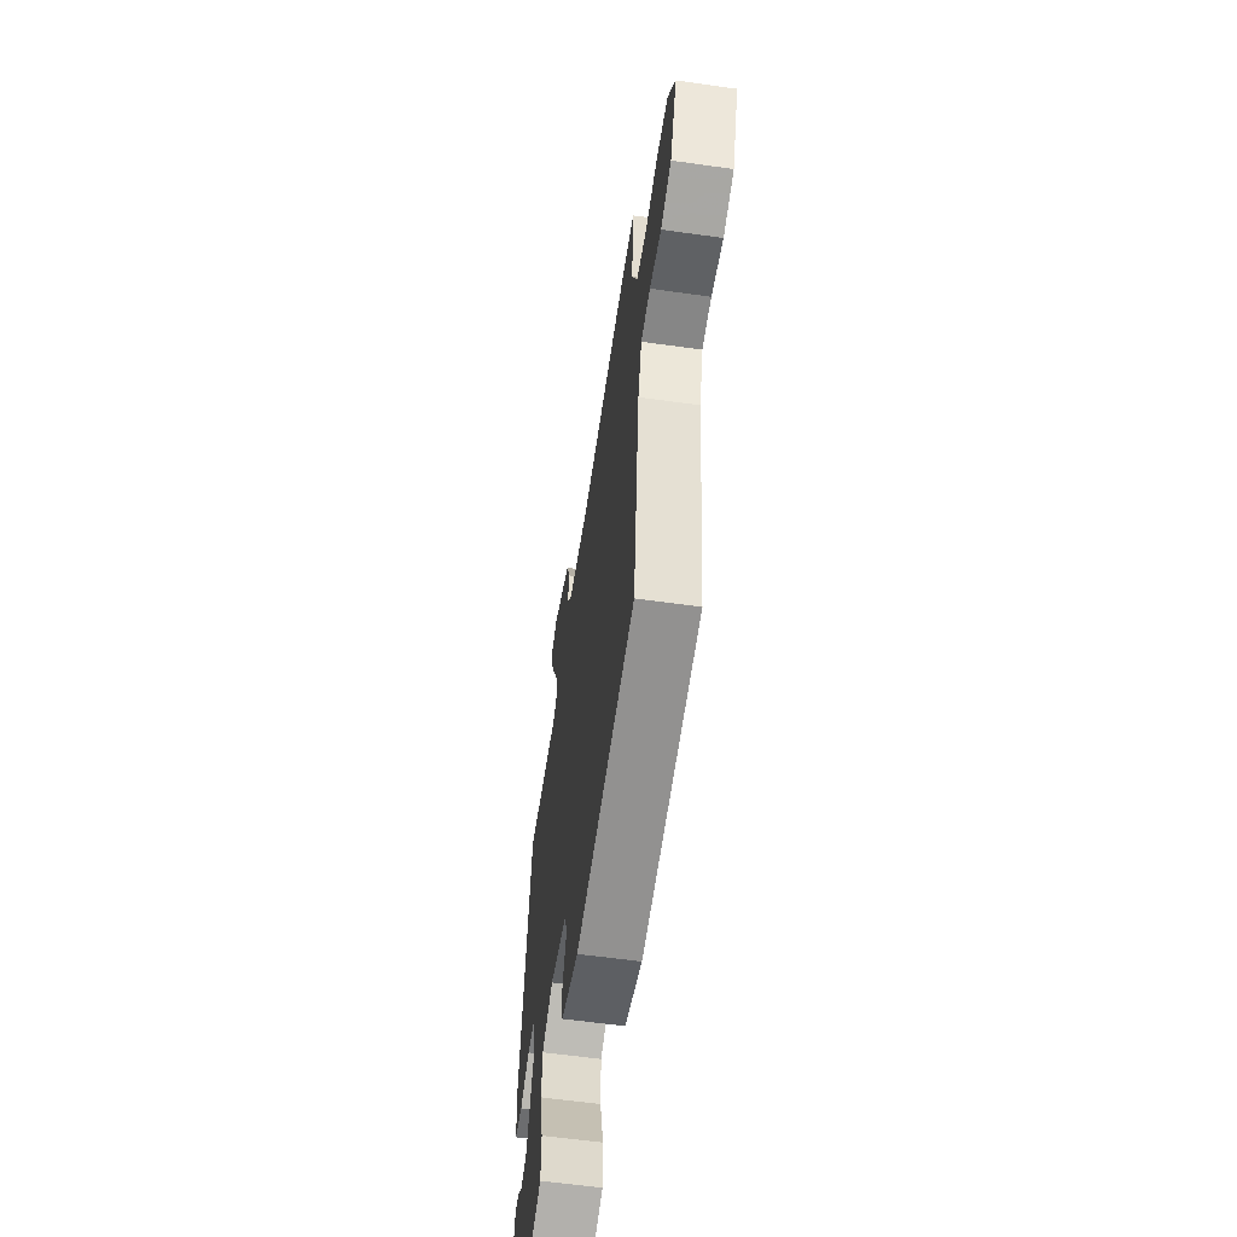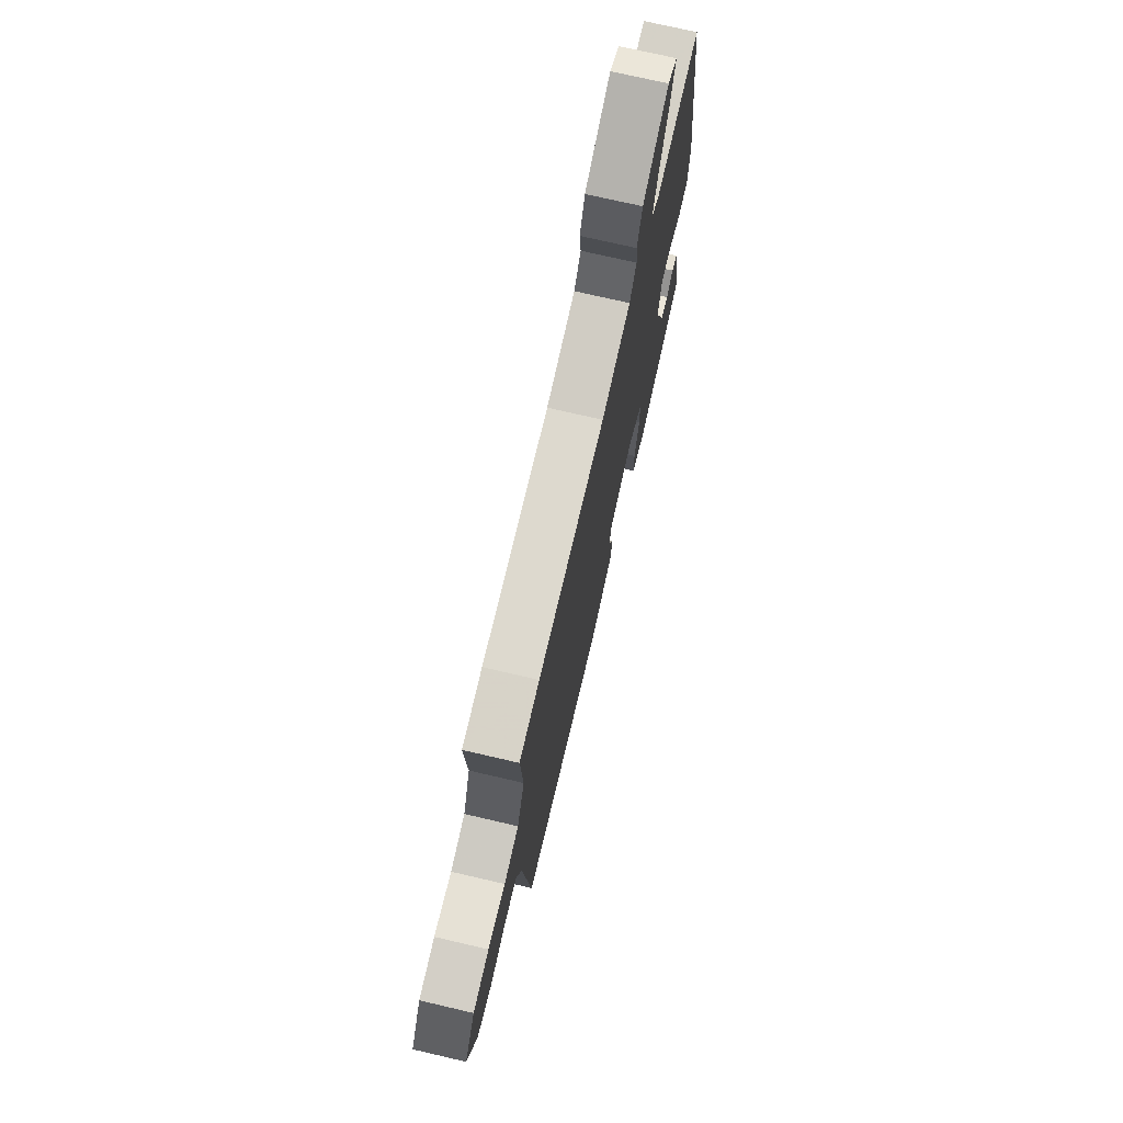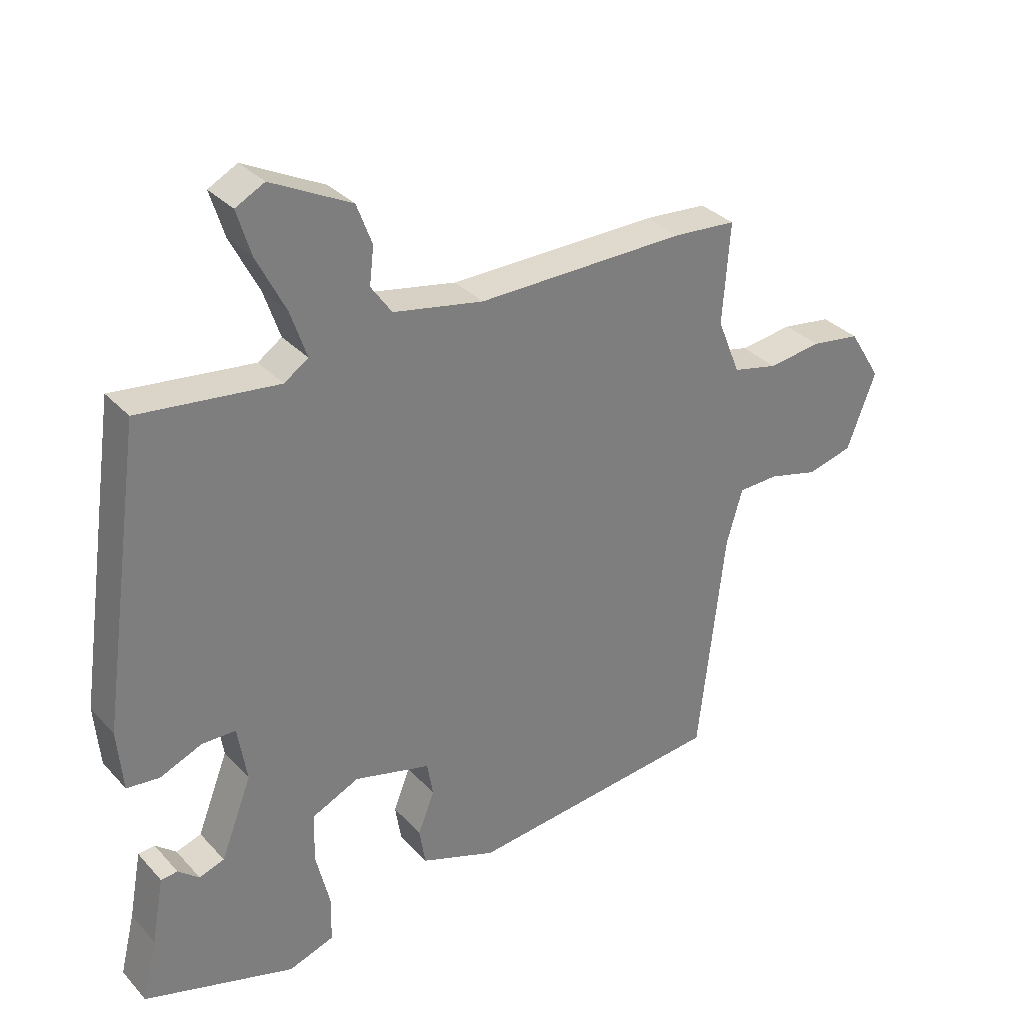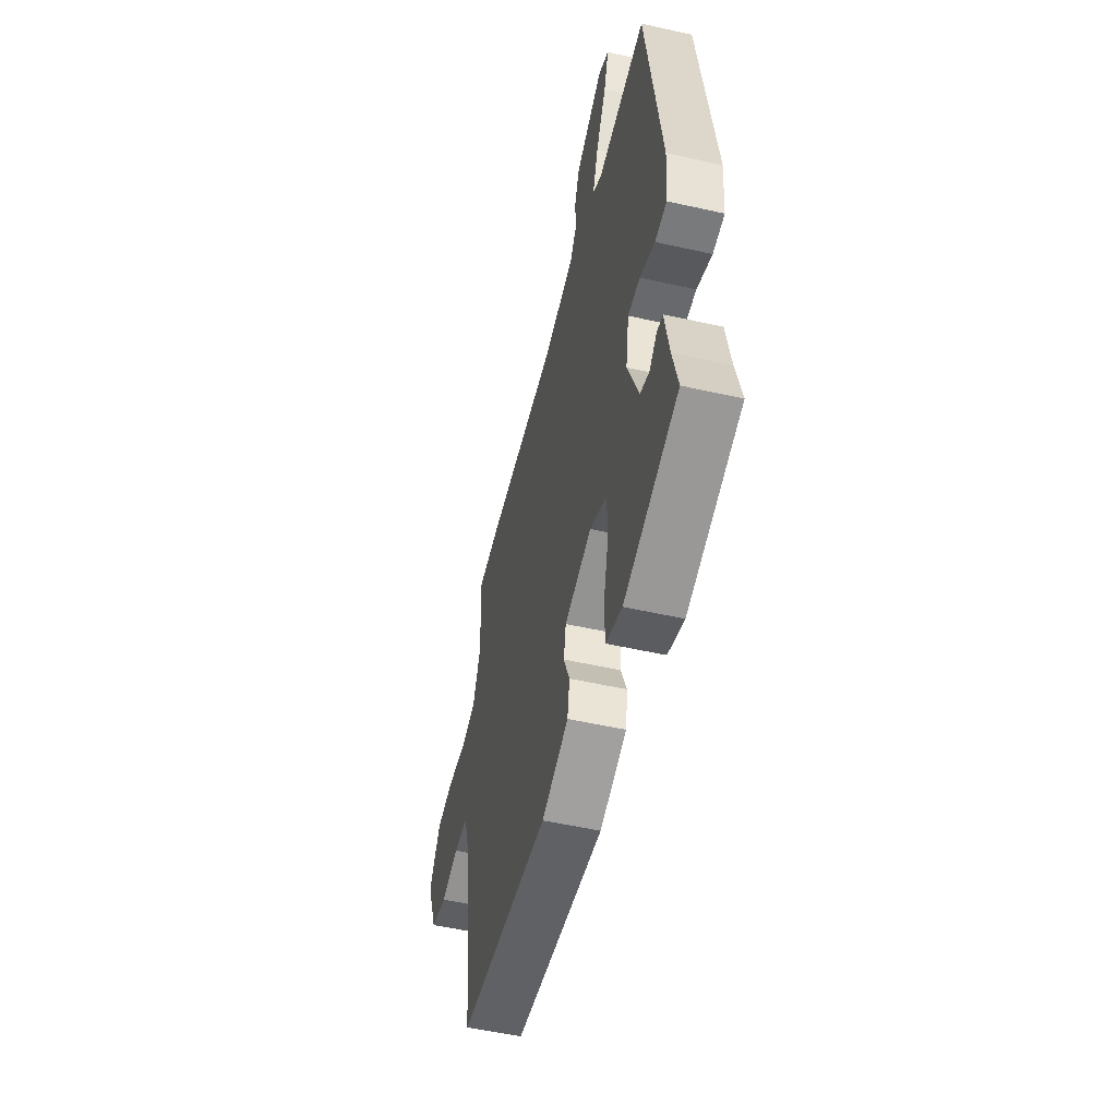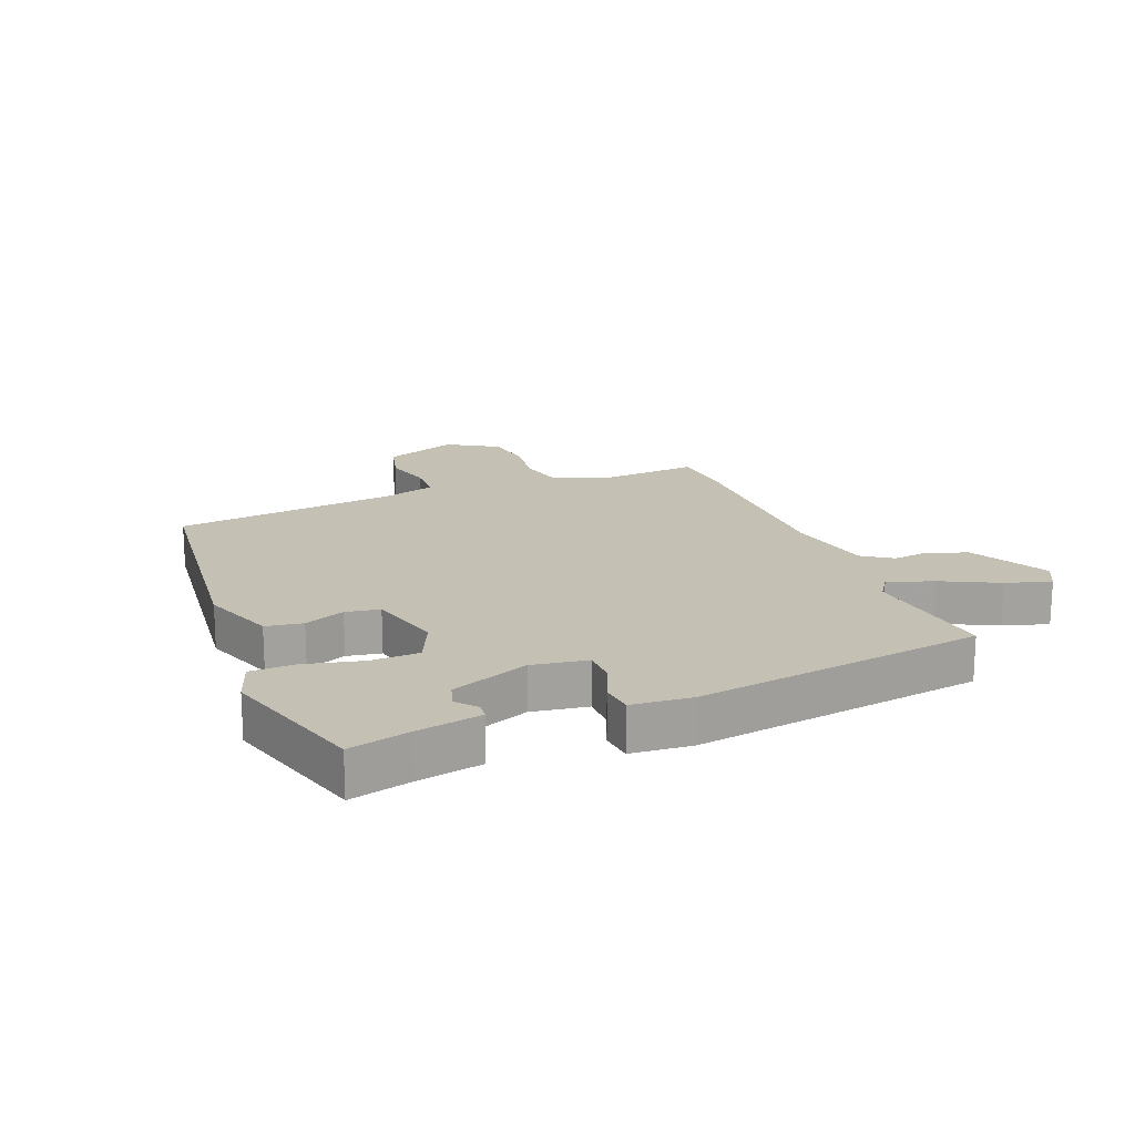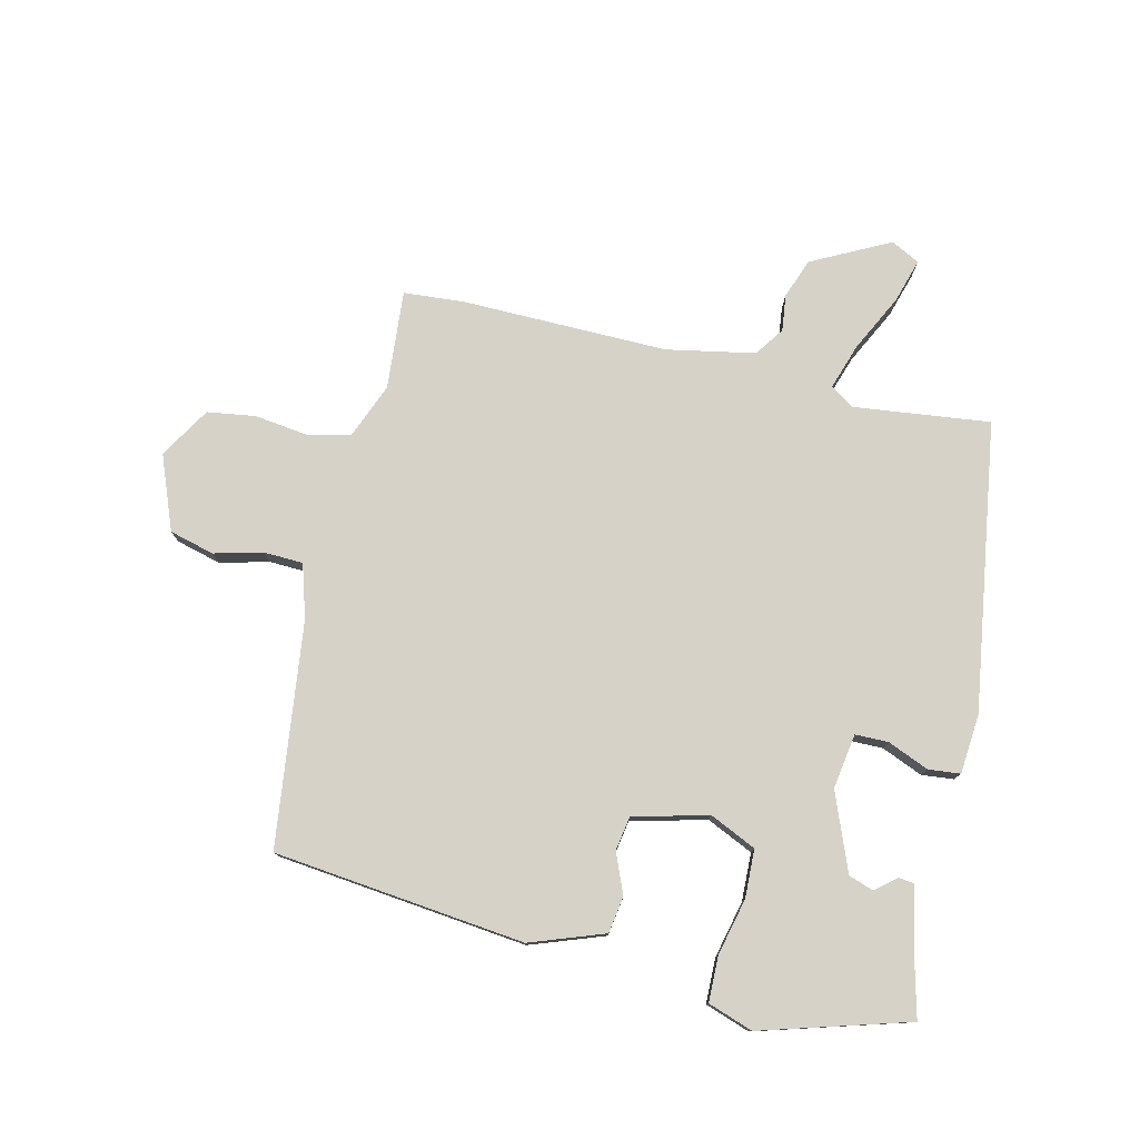
<metadata>
{"format":"obj","ext":"obj","renderer":"f3d","projection":"perspective","resolution":1024,"background":"white","views":[{"elev":-59.3,"azim":81.7,"up":"+Z"},{"elev":73.0,"azim":103.1,"up":"+Z"},{"elev":32.2,"azim":-34.8,"up":"+Z"},{"elev":-52.7,"azim":-103.6,"up":"+Z"},{"elev":18.0,"azim":-112.2,"up":"+Y"},{"elev":77.7,"azim":-167.2,"up":"+Y"}]}
</metadata>
<code>
v -0.545 0.07 -0.472
v -0.521 0.07 -0.373
v -0.501 0.07 -0.265
v -0.474 0.07 -0.262
v -0.44 0.07 -0.29
v -0.399 0.07 -0.276
v -0.349 0.07 -0.147
v -0.364 0.07 -0.056
v -0.419 0.07 -0.056
v -0.487 0.07 -0.085
v -0.54 0.07 -0.08
v -0.549 0.07 0.019
v -0.481 0.07 0.497
v -0.255 0.07 0.472
v -0.216 0.07 0.499
v -0.242 0.07 0.575
v -0.289 0.07 0.667
v -0.312 0.07 0.741
v -0.265 0.07 0.766
v -0.135 0.07 0.701
v -0.11 0.07 0.635
v -0.117 0.07 0.575
v -0.083 0.07 0.527
v 0.064 0.07 0.5
v 0.404 0.07 0.507
v 0.506 0.07 0.5
v 0.494 0.07 0.336
v 0.531 0.07 0.245
v 0.604 0.07 0.229
v 0.691 0.07 0.241
v 0.771 0.07 0.23
v 0.823 0.07 0.146
v 0.776 0.07 0.023
v 0.702 0.07 0.003
v 0.621 0.07 0.023
v 0.556 0.07 0.02
v 0.53 0.07 -0.069
v 0.487 0.07 -0.44
v 0.071 0.07 -0.489
v -0.052 0.07 -0.446
v -0.062 0.07 -0.385
v -0.035 0.07 -0.318
v -0.045 0.07 -0.262
v -0.169 0.07 -0.231
v -0.246 0.07 -0.267
v -0.248 0.07 -0.347
v -0.225 0.07 -0.441
v -0.226 0.07 -0.516
v -0.3 0.07 -0.542
v -0.545 0 -0.472
v -0.521 0 -0.373
v -0.501 0 -0.265
v -0.474 0 -0.262
v -0.44 0 -0.29
v -0.399 0 -0.276
v -0.349 0 -0.147
v -0.364 0 -0.056
v -0.419 0 -0.056
v -0.487 0 -0.085
v -0.54 0 -0.08
v -0.549 0 0.019
v -0.481 0 0.497
v -0.255 0 0.472
v -0.216 0 0.499
v -0.242 0 0.575
v -0.289 0 0.667
v -0.312 0 0.741
v -0.265 0 0.766
v -0.135 0 0.701
v -0.11 0 0.635
v -0.117 0 0.575
v -0.083 0 0.527
v 0.064 0 0.5
v 0.404 0 0.507
v 0.506 0 0.5
v 0.494 0 0.336
v 0.531 0 0.245
v 0.604 0 0.229
v 0.691 0 0.241
v 0.771 0 0.23
v 0.823 0 0.146
v 0.776 0 0.023
v 0.702 0 0.003
v 0.621 0 0.023
v 0.556 0 0.02
v 0.53 0 -0.069
v 0.487 0 -0.44
v 0.071 0 -0.489
v -0.052 0 -0.446
v -0.062 0 -0.385
v -0.035 0 -0.318
v -0.045 0 -0.262
v -0.169 0 -0.231
v -0.246 0 -0.267
v -0.248 0 -0.347
v -0.225 0 -0.441
v -0.226 0 -0.516
v -0.3 0 -0.542
f 46 47 48 49
f 45 46 49 1
f 39 40 41 42
f 37 38 39 42
f 36 37 42 43
f 32 33 34 35
f 32 35 36
f 29 30 31 32
f 28 29 32 36
f 27 28 36 43
f 24 25 26 27
f 23 24 27 43
f 19 20 21 22
f 16 17 18 19
f 15 16 19 22
f 11 12 13 14
f 9 10 11 14
f 8 9 14 15
f 7 8 15 22
f 2 3 4 5
f 45 1 2 5
f 44 45 5 6
f 7 22 23 43
f 7 43 44
f 6 7 44
f 98 97 96 95
f 50 98 95 94
f 91 90 89 88
f 91 88 87 86
f 92 91 86 85
f 84 83 82 81
f 85 84 81
f 81 80 79 78
f 85 81 78 77
f 92 85 77 76
f 76 75 74 73
f 92 76 73 72
f 71 70 69 68
f 68 67 66 65
f 71 68 65 64
f 63 62 61 60
f 63 60 59 58
f 64 63 58 57
f 71 64 57 56
f 54 53 52 51
f 54 51 50 94
f 55 54 94 93
f 92 72 71 56
f 93 92 56
f 93 56 55
f 1 50 51 2
f 2 51 52 3
f 3 52 53 4
f 4 53 54 5
f 5 54 55 6
f 6 55 56 7
f 7 56 57 8
f 8 57 58 9
f 9 58 59 10
f 10 59 60 11
f 11 60 61 12
f 12 61 62 13
f 13 62 63 14
f 14 63 64 15
f 15 64 65 16
f 16 65 66 17
f 17 66 67 18
f 18 67 68 19
f 19 68 69 20
f 20 69 70 21
f 21 70 71 22
f 22 71 72 23
f 23 72 73 24
f 24 73 74 25
f 25 74 75 26
f 26 75 76 27
f 27 76 77 28
f 28 77 78 29
f 29 78 79 30
f 30 79 80 31
f 31 80 81 32
f 32 81 82 33
f 33 82 83 34
f 34 83 84 35
f 35 84 85 36
f 36 85 86 37
f 37 86 87 38
f 38 87 88 39
f 39 88 89 40
f 40 89 90 41
f 41 90 91 42
f 42 91 92 43
f 43 92 93 44
f 44 93 94 45
f 45 94 95 46
f 46 95 96 47
f 47 96 97 48
f 48 97 98 49
f 49 98 50 1

</code>
